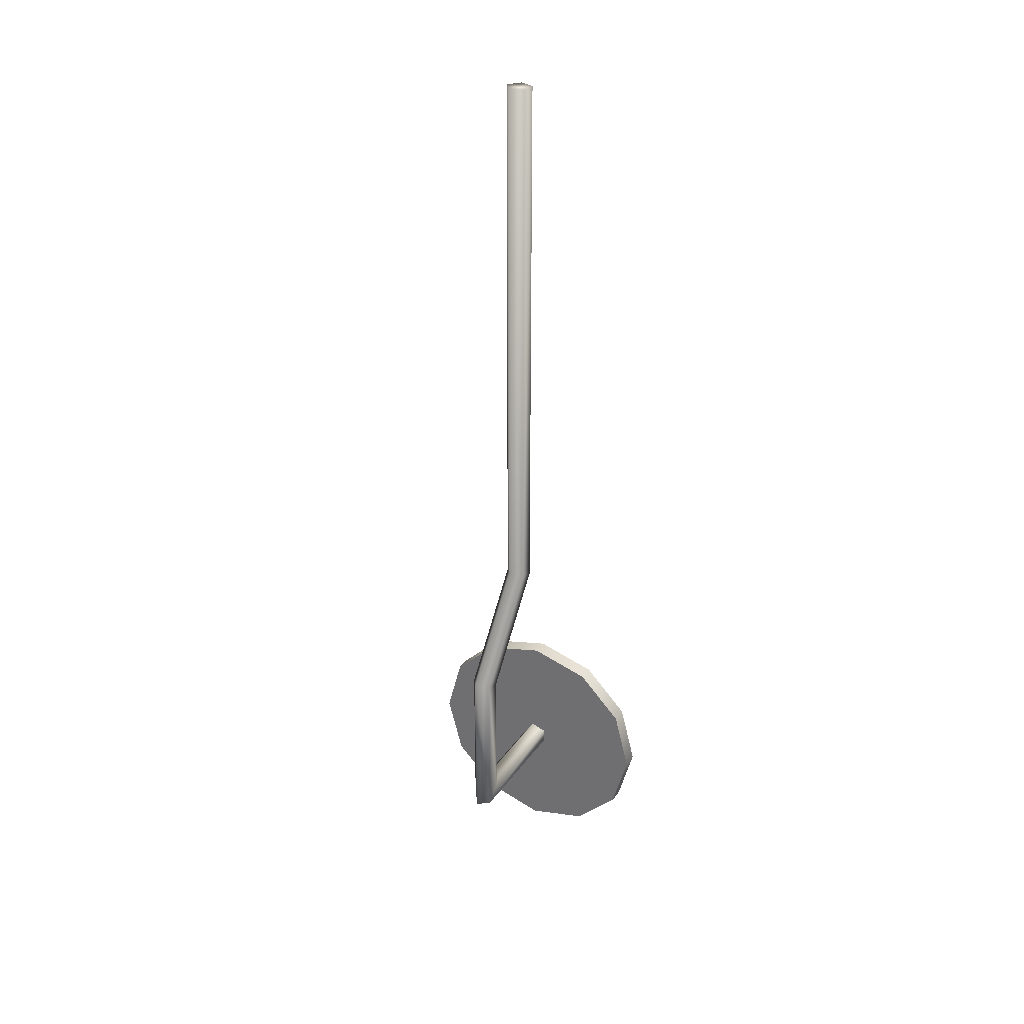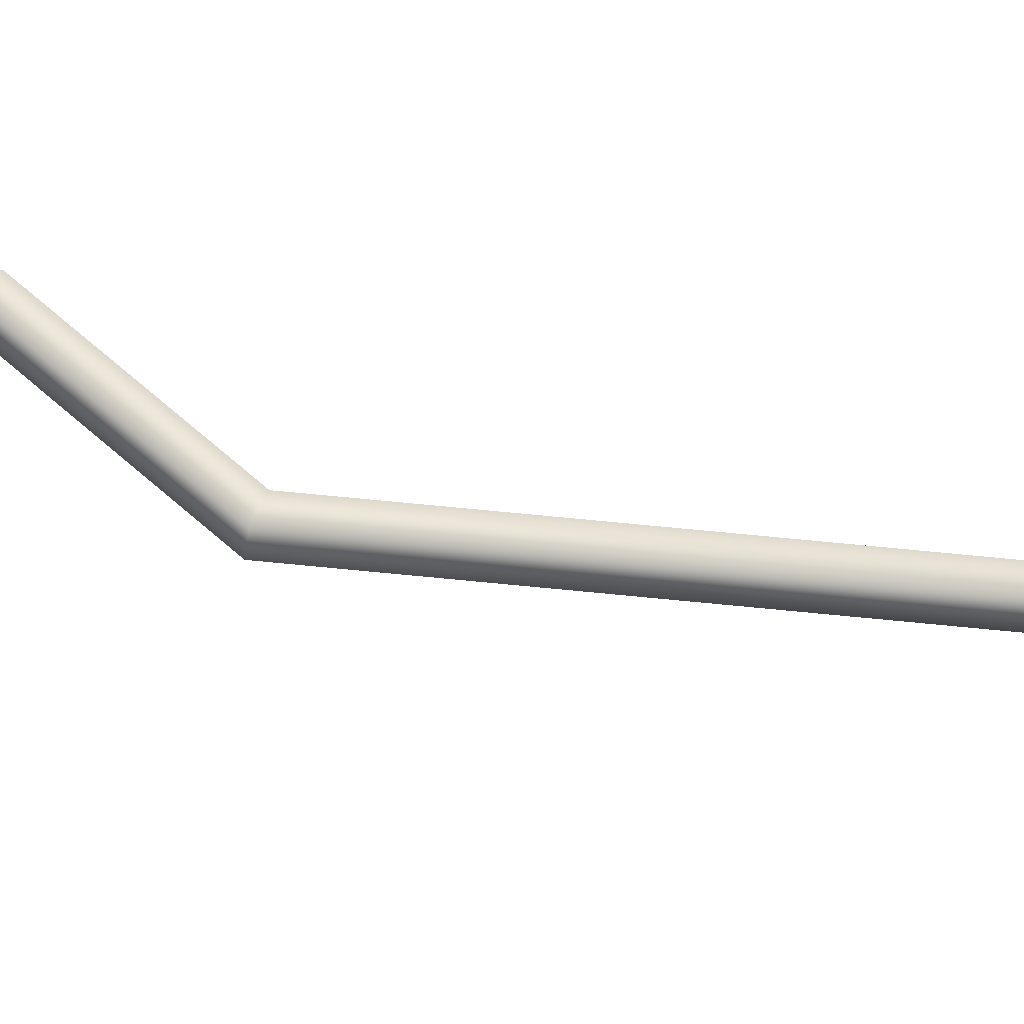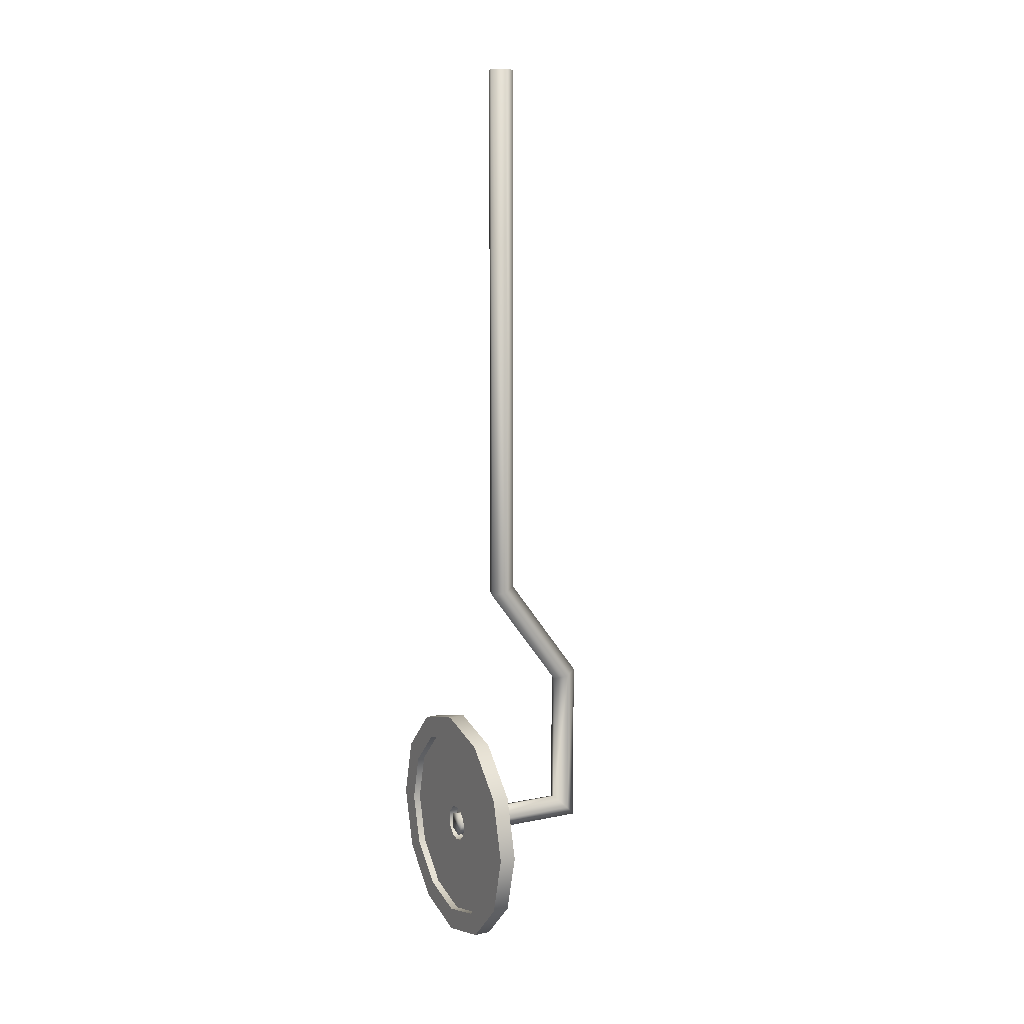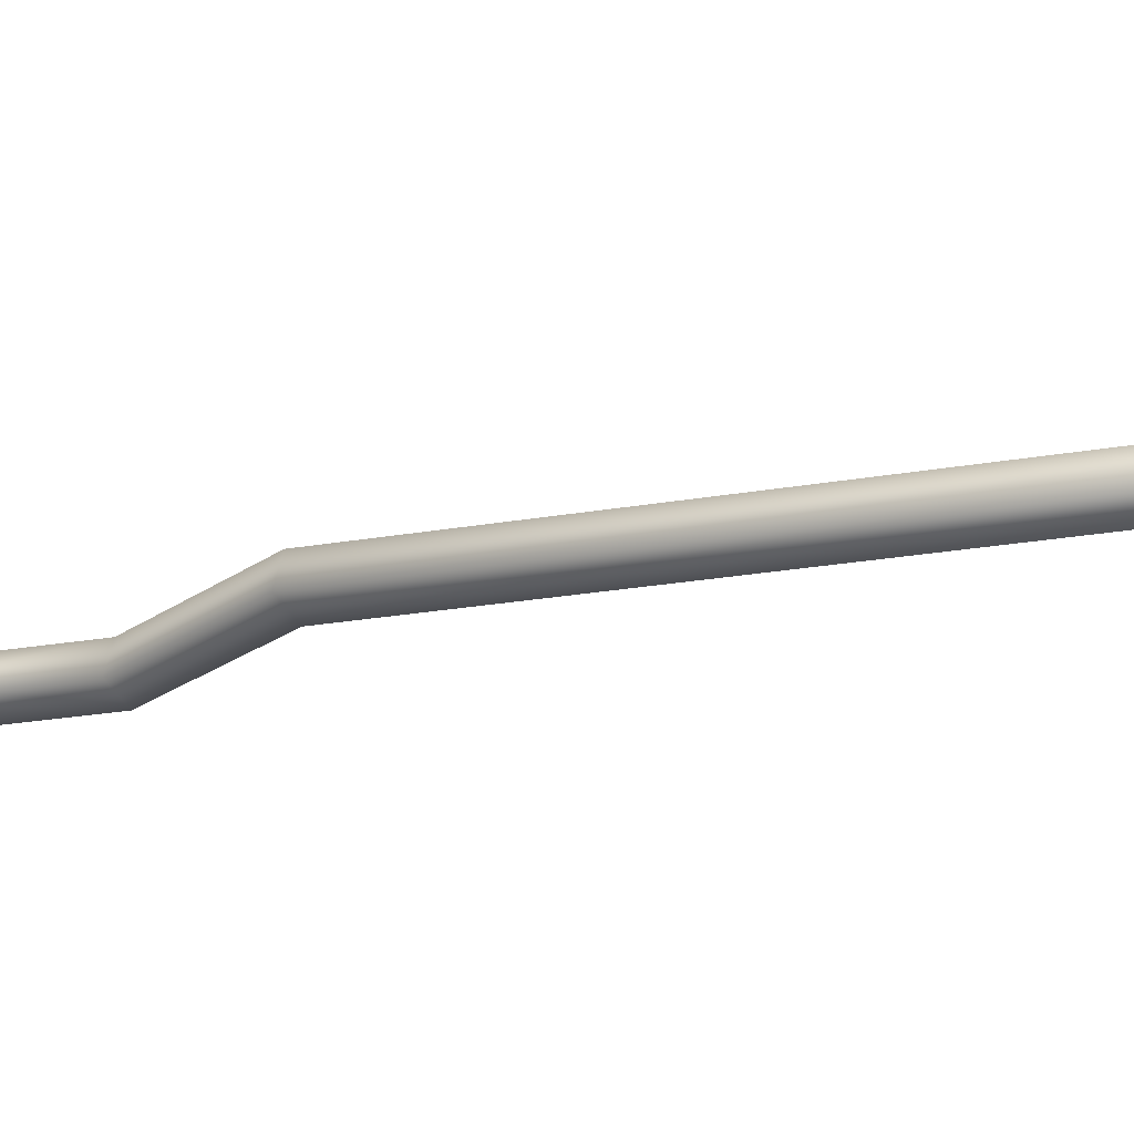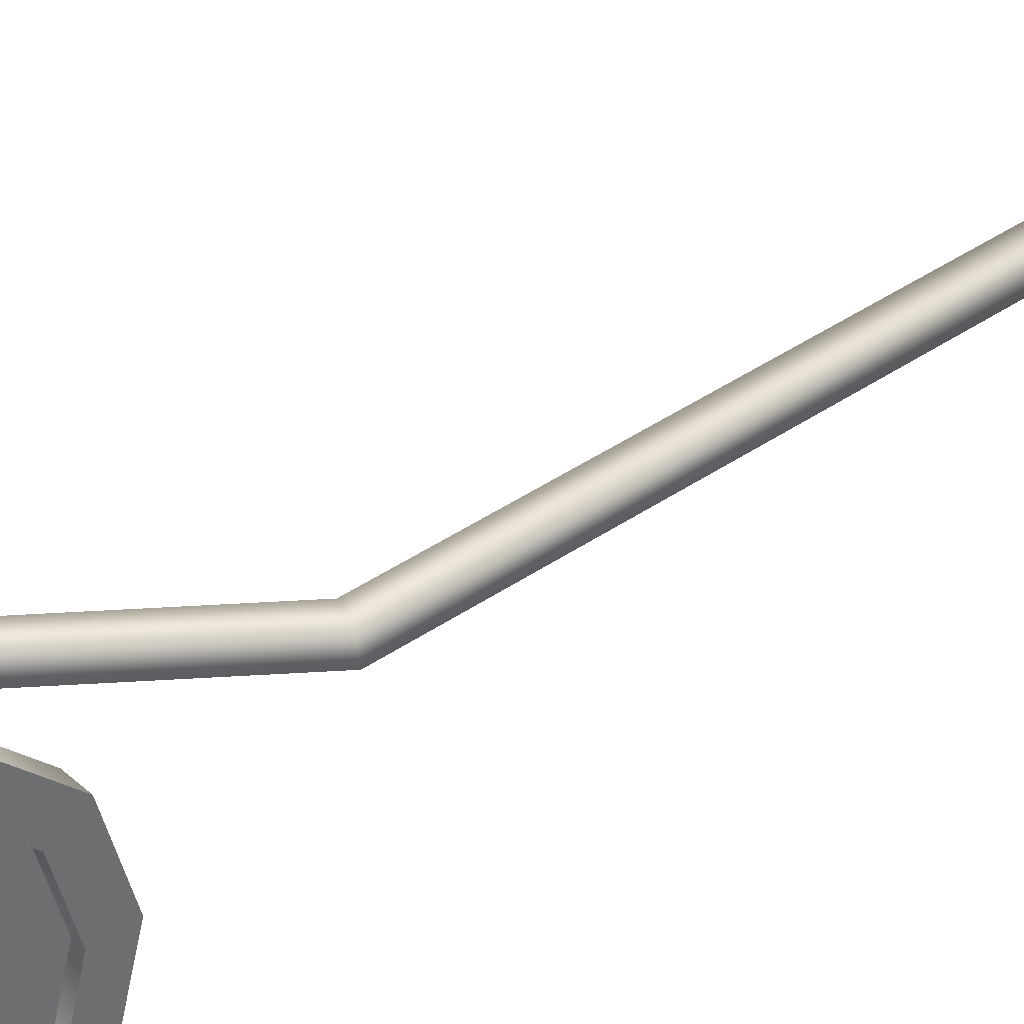
<metadata>
{"format":"obj","ext":"obj","renderer":"f3d","projection":"perspective","resolution":1024,"background":"white","views":[{"elev":30.9,"azim":-60.9,"up":"+Y"},{"elev":62.1,"azim":96.0,"up":"+Z"},{"elev":10.7,"azim":152.8,"up":"+Y"},{"elev":-14.8,"azim":114.9,"up":"+Z"},{"elev":39.0,"azim":48.8,"up":"+Z"}]}
</metadata>
<code>
o Component_55_5/Component_55_1_2/mesh107/mesh107-geometry#mesh107-geometry
v 0.4003 -0.1226 -0.4284
v 0.3957 -0.2854 -0.4284
v 0.4003 -0.2869 -0.4284
v 0.3957 -0.1226 -0.4284
v 0.3729 -0.3161 -0.4284
v 0.4017 -0.2874 -0.4328
v 0.398 -0.1226 -0.4355
v 0.3943 -0.1226 -0.4328
v 0.3775 -0.3176 -0.4284
v 0.3943 -0.2849 -0.4328
v 0.4017 -0.1226 -0.4328
v 0.3789 -0.3181 -0.4328
v 0.3775 -0.3603 -0.4284
v 0.3715 -0.3156 -0.4328
v 0.398 -0.2861 -0.4355
v 0.3752 -0.3169 -0.4355
v 0.3729 -0.3649 -0.4284
v 0.3789 -0.3589 -0.4328
v 0.4117 -0.3603 -0.4284
v 0.3715 -0.3663 -0.4328
v 0.3752 -0.3626 -0.4355
v 0.4117 -0.3649 -0.4284
v 0.4117 -0.3589 -0.4328
v 0.4117 -0.3663 -0.4328
v 0.4117 -0.3626 -0.4355
v 0.4117 -0.3598 -0.4268
v 0.4143 -0.3603 -0.4284
v 0.4117 -0.3578 -0.4288
v 0.4117 -0.3674 -0.4288
v 0.4143 -0.3663 -0.4328
v 0.4143 -0.3649 -0.4284
v 0.4143 -0.3589 -0.4328
v 0.4117 -0.357 -0.4316
v 0.4117 -0.3578 -0.4344
v 0.4143 -0.3626 -0.4355
v 0.4117 -0.3674 -0.4344
v 0.4117 -0.3682 -0.4316
v 0.4117 -0.3264 -0.4316
v 0.4143 -0.3578 -0.4288
v 0.4117 -0.3654 -0.4268
v 0.4143 -0.357 -0.4316
v 0.4117 -0.3598 -0.4364
v 0.4117 -0.3654 -0.4364
v 0.4143 -0.3674 -0.4288
v 0.4117 -0.3988 -0.4316
v 0.4117 -0.3626 -0.426
v 0.4143 -0.3598 -0.4268
v 0.4143 -0.3578 -0.4344
v 0.4117 -0.3312 -0.4497
v 0.4143 -0.3682 -0.4316
v 0.4143 -0.3674 -0.4344
v 0.4117 -0.394 -0.4497
v 0.4117 -0.3312 -0.4135
v 0.4143 -0.3626 -0.426
v 0.4143 -0.3332 -0.4316
v 0.4143 -0.3654 -0.4268
v 0.4165 -0.3264 -0.4316
v 0.4143 -0.3371 -0.4463
v 0.4117 -0.3626 -0.4372
v 0.4143 -0.3598 -0.4364
v 0.4143 -0.3654 -0.4364
v 0.4143 -0.392 -0.4316
v 0.4165 -0.3312 -0.4135
v 0.4165 -0.3312 -0.4497
v 0.4143 -0.3626 -0.4372
v 0.4165 -0.394 -0.4497
v 0.4143 -0.3881 -0.4463
v 0.4117 -0.394 -0.4135
v 0.4165 -0.3445 -0.4002
v 0.4143 -0.3371 -0.4169
v 0.4165 -0.3371 -0.4463
v 0.4165 -0.3445 -0.463
v 0.4165 -0.3371 -0.4169
v 0.4117 -0.3807 -0.463
v 0.4165 -0.3988 -0.4316
v 0.4165 -0.3807 -0.463
v 0.4117 -0.3445 -0.4002
v 0.4165 -0.3479 -0.4061
v 0.4165 -0.3332 -0.4316
v 0.4143 -0.3479 -0.4571
v 0.4165 -0.3479 -0.4571
v 0.4117 -0.3445 -0.463
v 0.4165 -0.392 -0.4316
v 0.4165 -0.3773 -0.4571
v 0.4117 -0.3807 -0.4002
v 0.4165 -0.394 -0.4135
v 0.4117 -0.3626 -0.3953
v 0.4165 -0.3626 -0.4022
v 0.4143 -0.3881 -0.4169
v 0.4143 -0.3773 -0.4571
v 0.4165 -0.3626 -0.4678
v 0.4165 -0.3626 -0.461
v 0.4143 -0.3479 -0.4061
v 0.4117 -0.3626 -0.4678
v 0.4165 -0.3881 -0.4463
v 0.4165 -0.3881 -0.4169
v 0.4165 -0.3807 -0.4002
v 0.4165 -0.3626 -0.3953
v 0.4143 -0.3626 -0.461
v 0.4165 -0.3773 -0.4061
v 0.4143 -0.3626 -0.4022
v 0.4143 -0.3773 -0.4061
f 1 2 3
f 2 1 4
f 3 2 1
f 4 1 2
f 5 3 2
f 2 3 5
f 6 1 3
f 3 1 6
f 7 4 1
f 1 4 7
f 8 2 4
f 4 2 8
f 3 5 9
f 9 5 3
f 10 5 2
f 2 5 10
f 1 6 11
f 11 6 1
f 3 12 6
f 6 12 3
f 4 7 8
f 8 7 4
f 7 1 11
f 11 1 7
f 2 8 10
f 10 8 2
f 5 13 9
f 9 13 5
f 12 3 9
f 9 3 12
f 5 10 14
f 14 10 5
f 15 11 6
f 6 11 15
f 16 6 12
f 12 6 16
f 7 10 8
f 8 10 7
f 11 15 7
f 7 15 11
f 13 5 17
f 17 5 13
f 18 9 13
f 13 9 18
f 9 18 12
f 12 18 9
f 15 14 10
f 10 14 15
f 14 17 5
f 5 17 14
f 6 16 15
f 15 16 6
f 18 16 12
f 12 16 18
f 10 7 15
f 15 7 10
f 17 19 13
f 13 19 17
f 19 18 13
f 13 18 19
f 14 15 16
f 16 15 14
f 17 14 20
f 20 14 17
f 16 18 21
f 21 18 16
f 19 17 22
f 22 17 19
f 18 19 23
f 23 19 18
f 21 14 16
f 16 14 21
f 14 21 20
f 20 21 14
f 24 17 20
f 20 17 24
f 18 25 21
f 21 25 18
f 17 24 22
f 22 24 17
f 19 26 22
f 22 26 19
f 22 27 19
f 19 27 22
f 27 23 19
f 19 23 27
f 28 19 23
f 23 19 28
f 25 18 23
f 23 18 25
f 21 24 20
f 20 24 21
f 24 21 25
f 25 21 24
f 22 29 24
f 24 29 22
f 30 22 24
f 24 22 30
f 26 19 28
f 28 19 26
f 26 29 22
f 22 29 26
f 27 22 31
f 31 22 27
f 23 27 32
f 32 27 23
f 28 23 33
f 33 23 28
f 34 23 25
f 25 23 34
f 23 35 25
f 25 35 23
f 24 36 25
f 25 36 24
f 25 30 24
f 24 30 25
f 24 29 37
f 37 29 24
f 22 30 31
f 31 30 22
f 26 38 28
f 28 38 26
f 39 26 28
f 28 26 39
f 26 40 29
f 29 40 26
f 30 27 31
f 31 27 30
f 27 30 32
f 32 30 27
f 35 23 32
f 32 23 35
f 33 23 34
f 34 23 33
f 28 38 33
f 33 38 28
f 41 28 33
f 33 28 41
f 34 25 42
f 42 25 34
f 30 25 35
f 35 25 30
f 24 37 36
f 36 37 24
f 25 36 43
f 43 36 25
f 44 37 29
f 29 37 44
f 45 29 37
f 37 29 45
f 46 38 26
f 26 38 46
f 26 39 47
f 47 39 26
f 28 41 39
f 39 41 28
f 40 26 46
f 46 26 40
f 40 44 29
f 29 44 40
f 45 40 29
f 29 40 45
f 32 30 35
f 35 30 32
f 48 33 34
f 34 33 48
f 33 49 34
f 34 49 33
f 33 38 49
f 49 38 33
f 33 48 41
f 41 48 33
f 42 25 43
f 43 25 42
f 42 48 34
f 34 48 42
f 34 49 42
f 42 49 34
f 50 36 37
f 37 36 50
f 45 37 36
f 36 37 45
f 51 43 36
f 36 43 51
f 52 36 43
f 43 36 52
f 37 44 50
f 50 44 37
f 38 46 53
f 53 46 38
f 26 54 46
f 46 54 26
f 55 47 39
f 39 47 55
f 54 26 47
f 47 26 54
f 55 39 41
f 41 39 55
f 46 56 40
f 40 56 46
f 45 46 40
f 40 46 45
f 44 40 56
f 56 40 44
f 57 49 38
f 38 49 57
f 58 41 48
f 48 41 58
f 42 43 59
f 59 43 42
f 48 42 60
f 60 42 48
f 42 49 59
f 59 49 42
f 36 50 51
f 51 50 36
f 45 36 52
f 52 36 45
f 43 51 61
f 61 51 43
f 52 43 59
f 59 43 52
f 44 62 50
f 50 62 44
f 45 53 46
f 46 53 45
f 63 38 53
f 53 38 63
f 56 46 54
f 54 46 56
f 55 54 47
f 47 54 55
f 55 41 58
f 58 41 55
f 56 62 44
f 44 62 56
f 49 57 64
f 64 57 49
f 38 63 57
f 57 63 38
f 58 48 60
f 60 48 58
f 43 65 59
f 59 65 43
f 59 60 42
f 42 60 59
f 59 49 52
f 52 49 59
f 50 62 51
f 51 62 50
f 66 45 52
f 52 45 66
f 51 67 61
f 61 67 51
f 65 43 61
f 61 43 65
f 68 53 45
f 45 53 68
f 53 69 63
f 63 69 53
f 54 62 56
f 56 62 54
f 54 55 70
f 70 55 54
f 71 55 58
f 58 55 71
f 57 71 64
f 64 71 57
f 72 49 64
f 64 49 72
f 63 73 57
f 57 73 63
f 58 60 65
f 65 60 58
f 60 59 65
f 65 59 60
f 52 49 74
f 74 49 52
f 51 62 67
f 67 62 51
f 45 66 75
f 75 66 45
f 52 76 66
f 66 76 52
f 61 67 65
f 65 67 61
f 68 77 53
f 53 77 68
f 75 68 45
f 45 68 75
f 69 53 77
f 77 53 69
f 69 78 63
f 63 78 69
f 70 62 54
f 54 62 70
f 79 70 55
f 55 70 79
f 55 71 79
f 79 71 55
f 80 71 58
f 58 71 80
f 57 79 71
f 71 79 57
f 64 71 81
f 81 71 64
f 49 72 82
f 82 72 49
f 64 81 72
f 72 81 64
f 63 78 73
f 73 78 63
f 57 73 79
f 79 73 57
f 58 65 67
f 67 65 58
f 74 49 82
f 82 49 74
f 76 52 74
f 74 52 76
f 83 67 62
f 62 67 83
f 83 75 66
f 66 75 83
f 84 66 76
f 76 66 84
f 85 77 68
f 68 77 85
f 68 75 86
f 86 75 68
f 87 69 77
f 77 69 87
f 78 69 88
f 88 69 78
f 70 89 62
f 62 89 70
f 70 79 73
f 73 79 70
f 71 80 81
f 81 80 71
f 58 90 80
f 80 90 58
f 91 82 72
f 72 82 91
f 72 81 92
f 92 81 72
f 93 73 78
f 78 73 93
f 58 67 90
f 90 67 58
f 74 82 94
f 94 82 74
f 94 76 74
f 74 76 94
f 67 83 95
f 95 83 67
f 62 96 83
f 83 96 62
f 96 75 83
f 83 75 96
f 83 66 95
f 95 66 83
f 95 66 84
f 84 66 95
f 84 76 92
f 92 76 84
f 77 85 87
f 87 85 77
f 68 97 85
f 85 97 68
f 96 86 75
f 75 86 96
f 97 68 86
f 86 68 97
f 69 87 98
f 98 87 69
f 69 97 88
f 88 97 69
f 88 93 78
f 78 93 88
f 93 89 70
f 70 89 93
f 96 62 89
f 89 62 96
f 73 93 70
f 70 93 73
f 99 81 80
f 80 81 99
f 80 90 99
f 99 90 80
f 82 91 94
f 94 91 82
f 72 76 91
f 91 76 72
f 81 99 92
f 92 99 81
f 72 92 76
f 76 92 72
f 95 90 67
f 67 90 95
f 76 94 91
f 91 94 76
f 90 95 84
f 84 95 90
f 92 90 84
f 84 90 92
f 85 98 87
f 87 98 85
f 98 85 97
f 97 85 98
f 100 86 96
f 96 86 100
f 100 97 86
f 86 97 100
f 97 69 98
f 98 69 97
f 88 97 100
f 100 97 88
f 93 88 101
f 101 88 93
f 93 102 89
f 89 102 93
f 102 96 89
f 89 96 102
f 90 92 99
f 99 92 90
f 96 102 100
f 100 102 96
f 100 101 88
f 88 101 100
f 102 93 101
f 101 93 102
f 101 100 102
f 102 100 101

</code>
